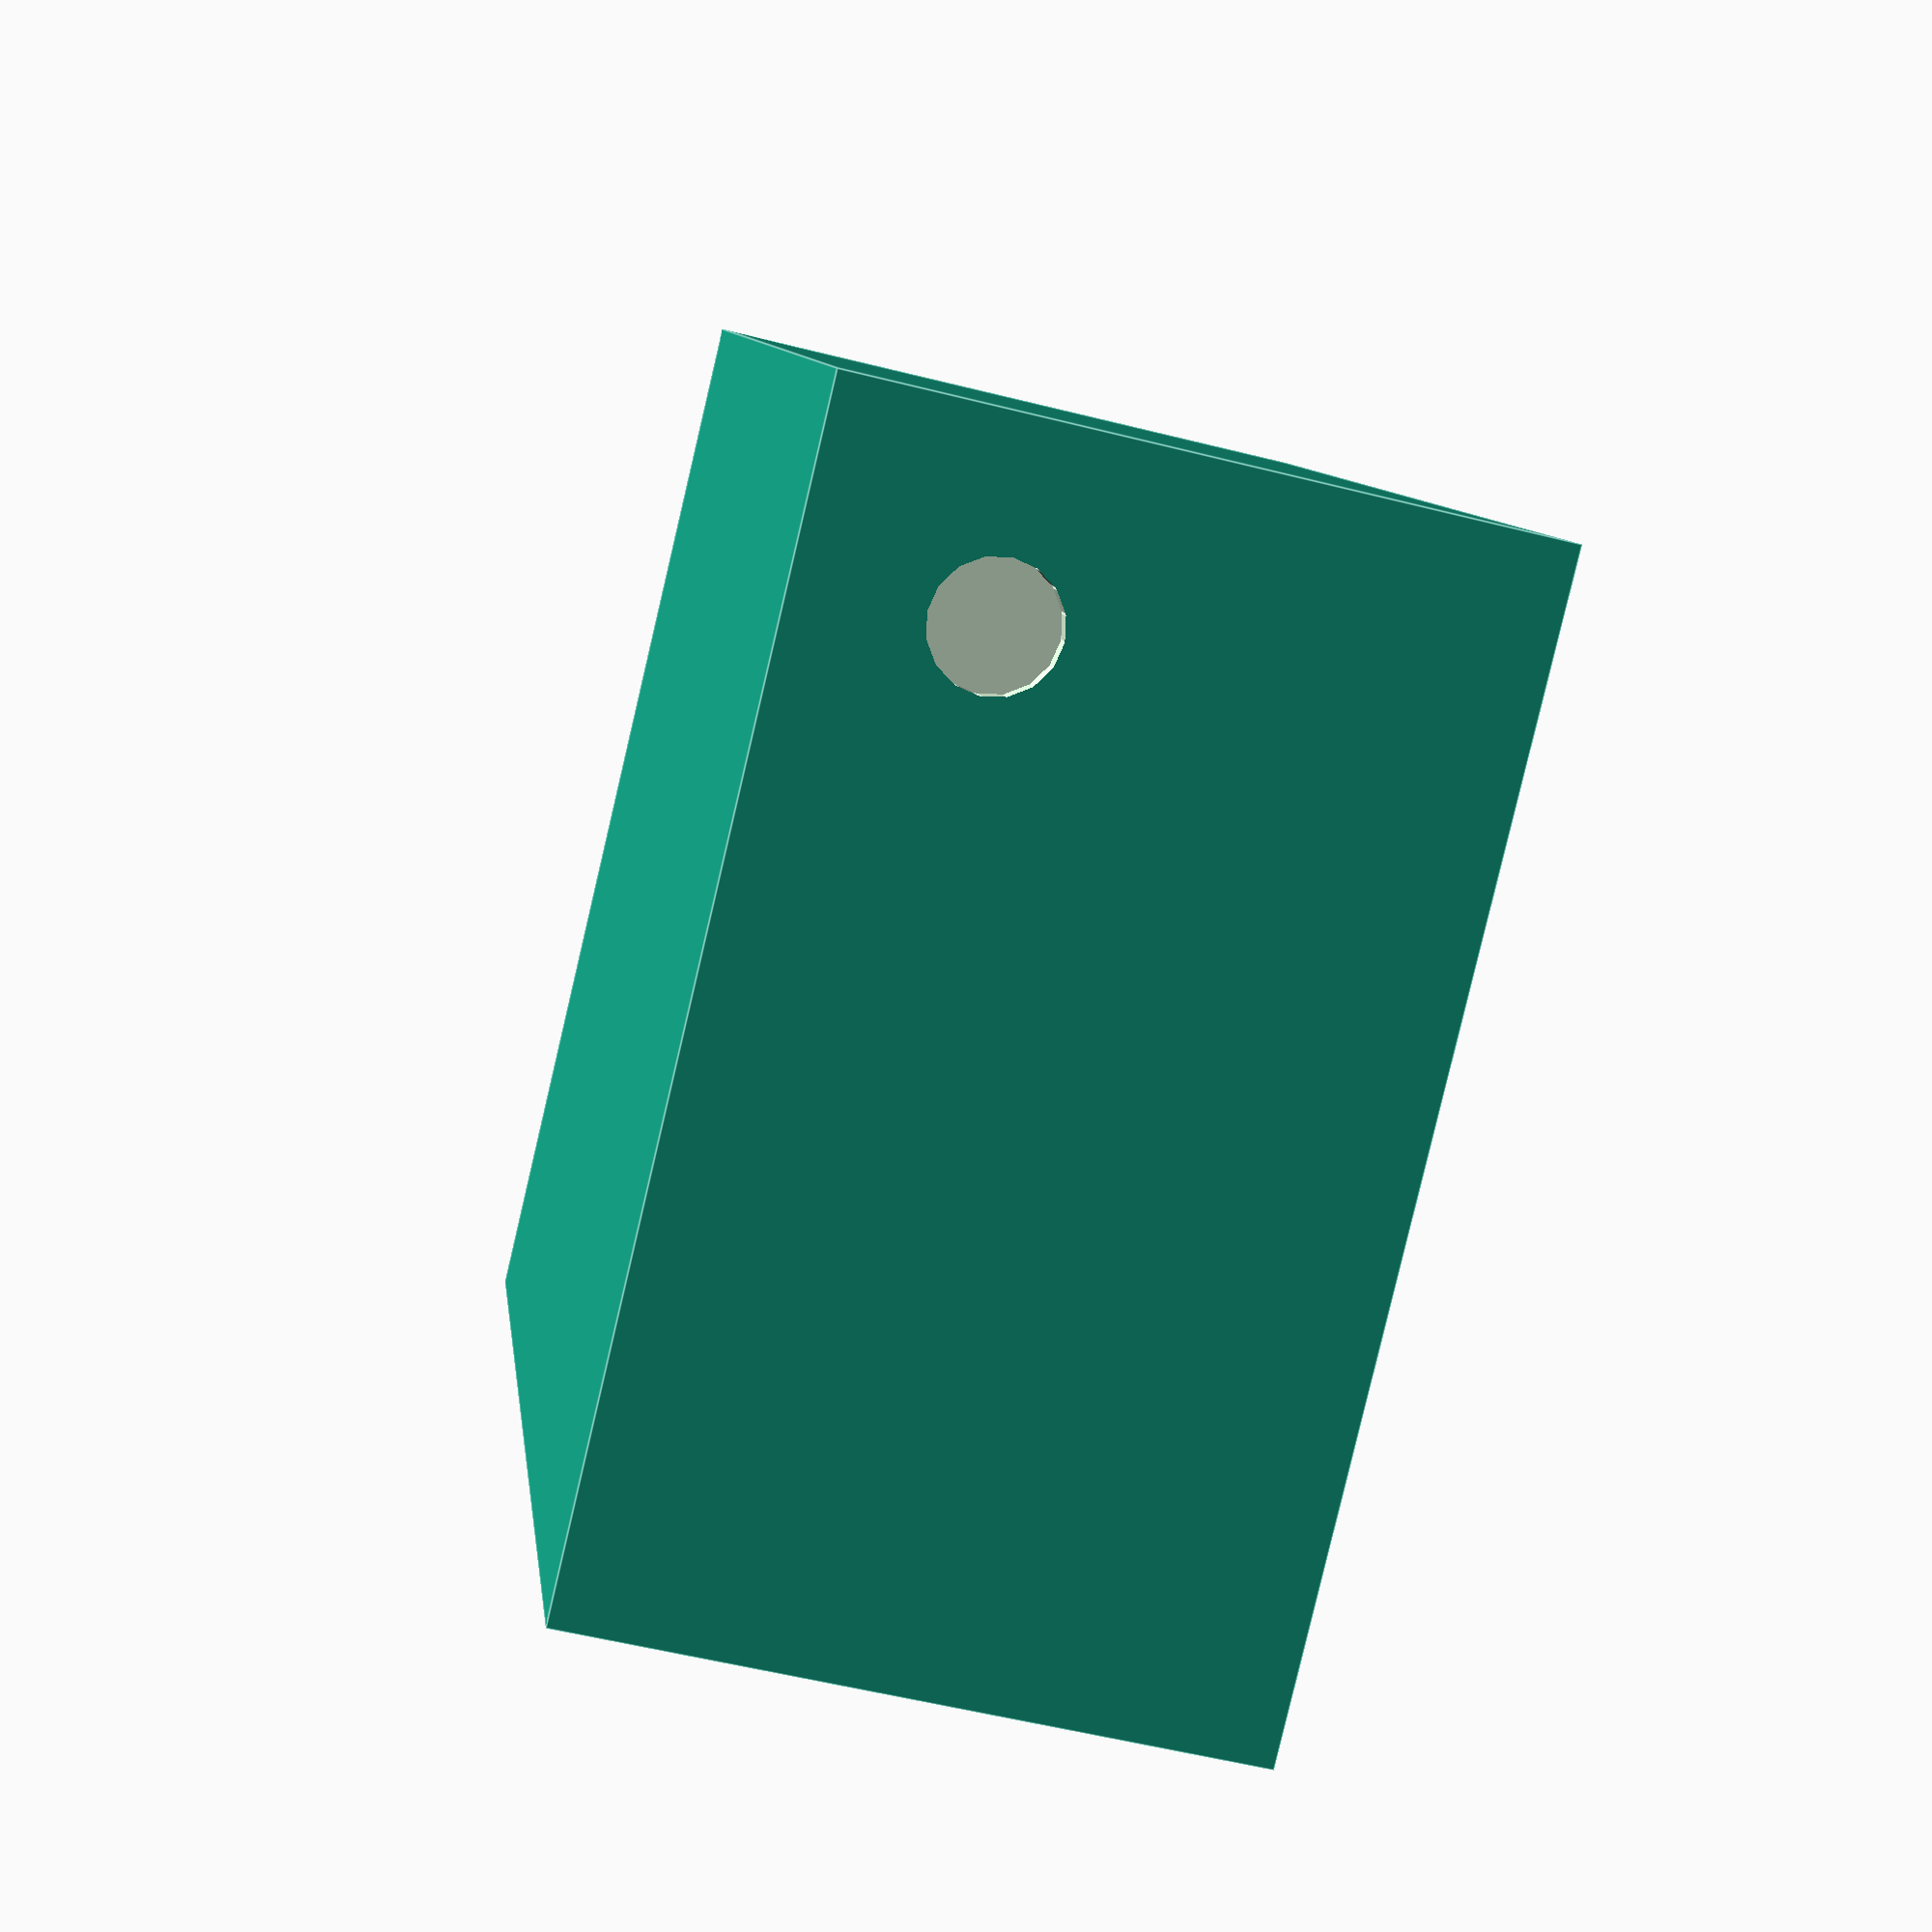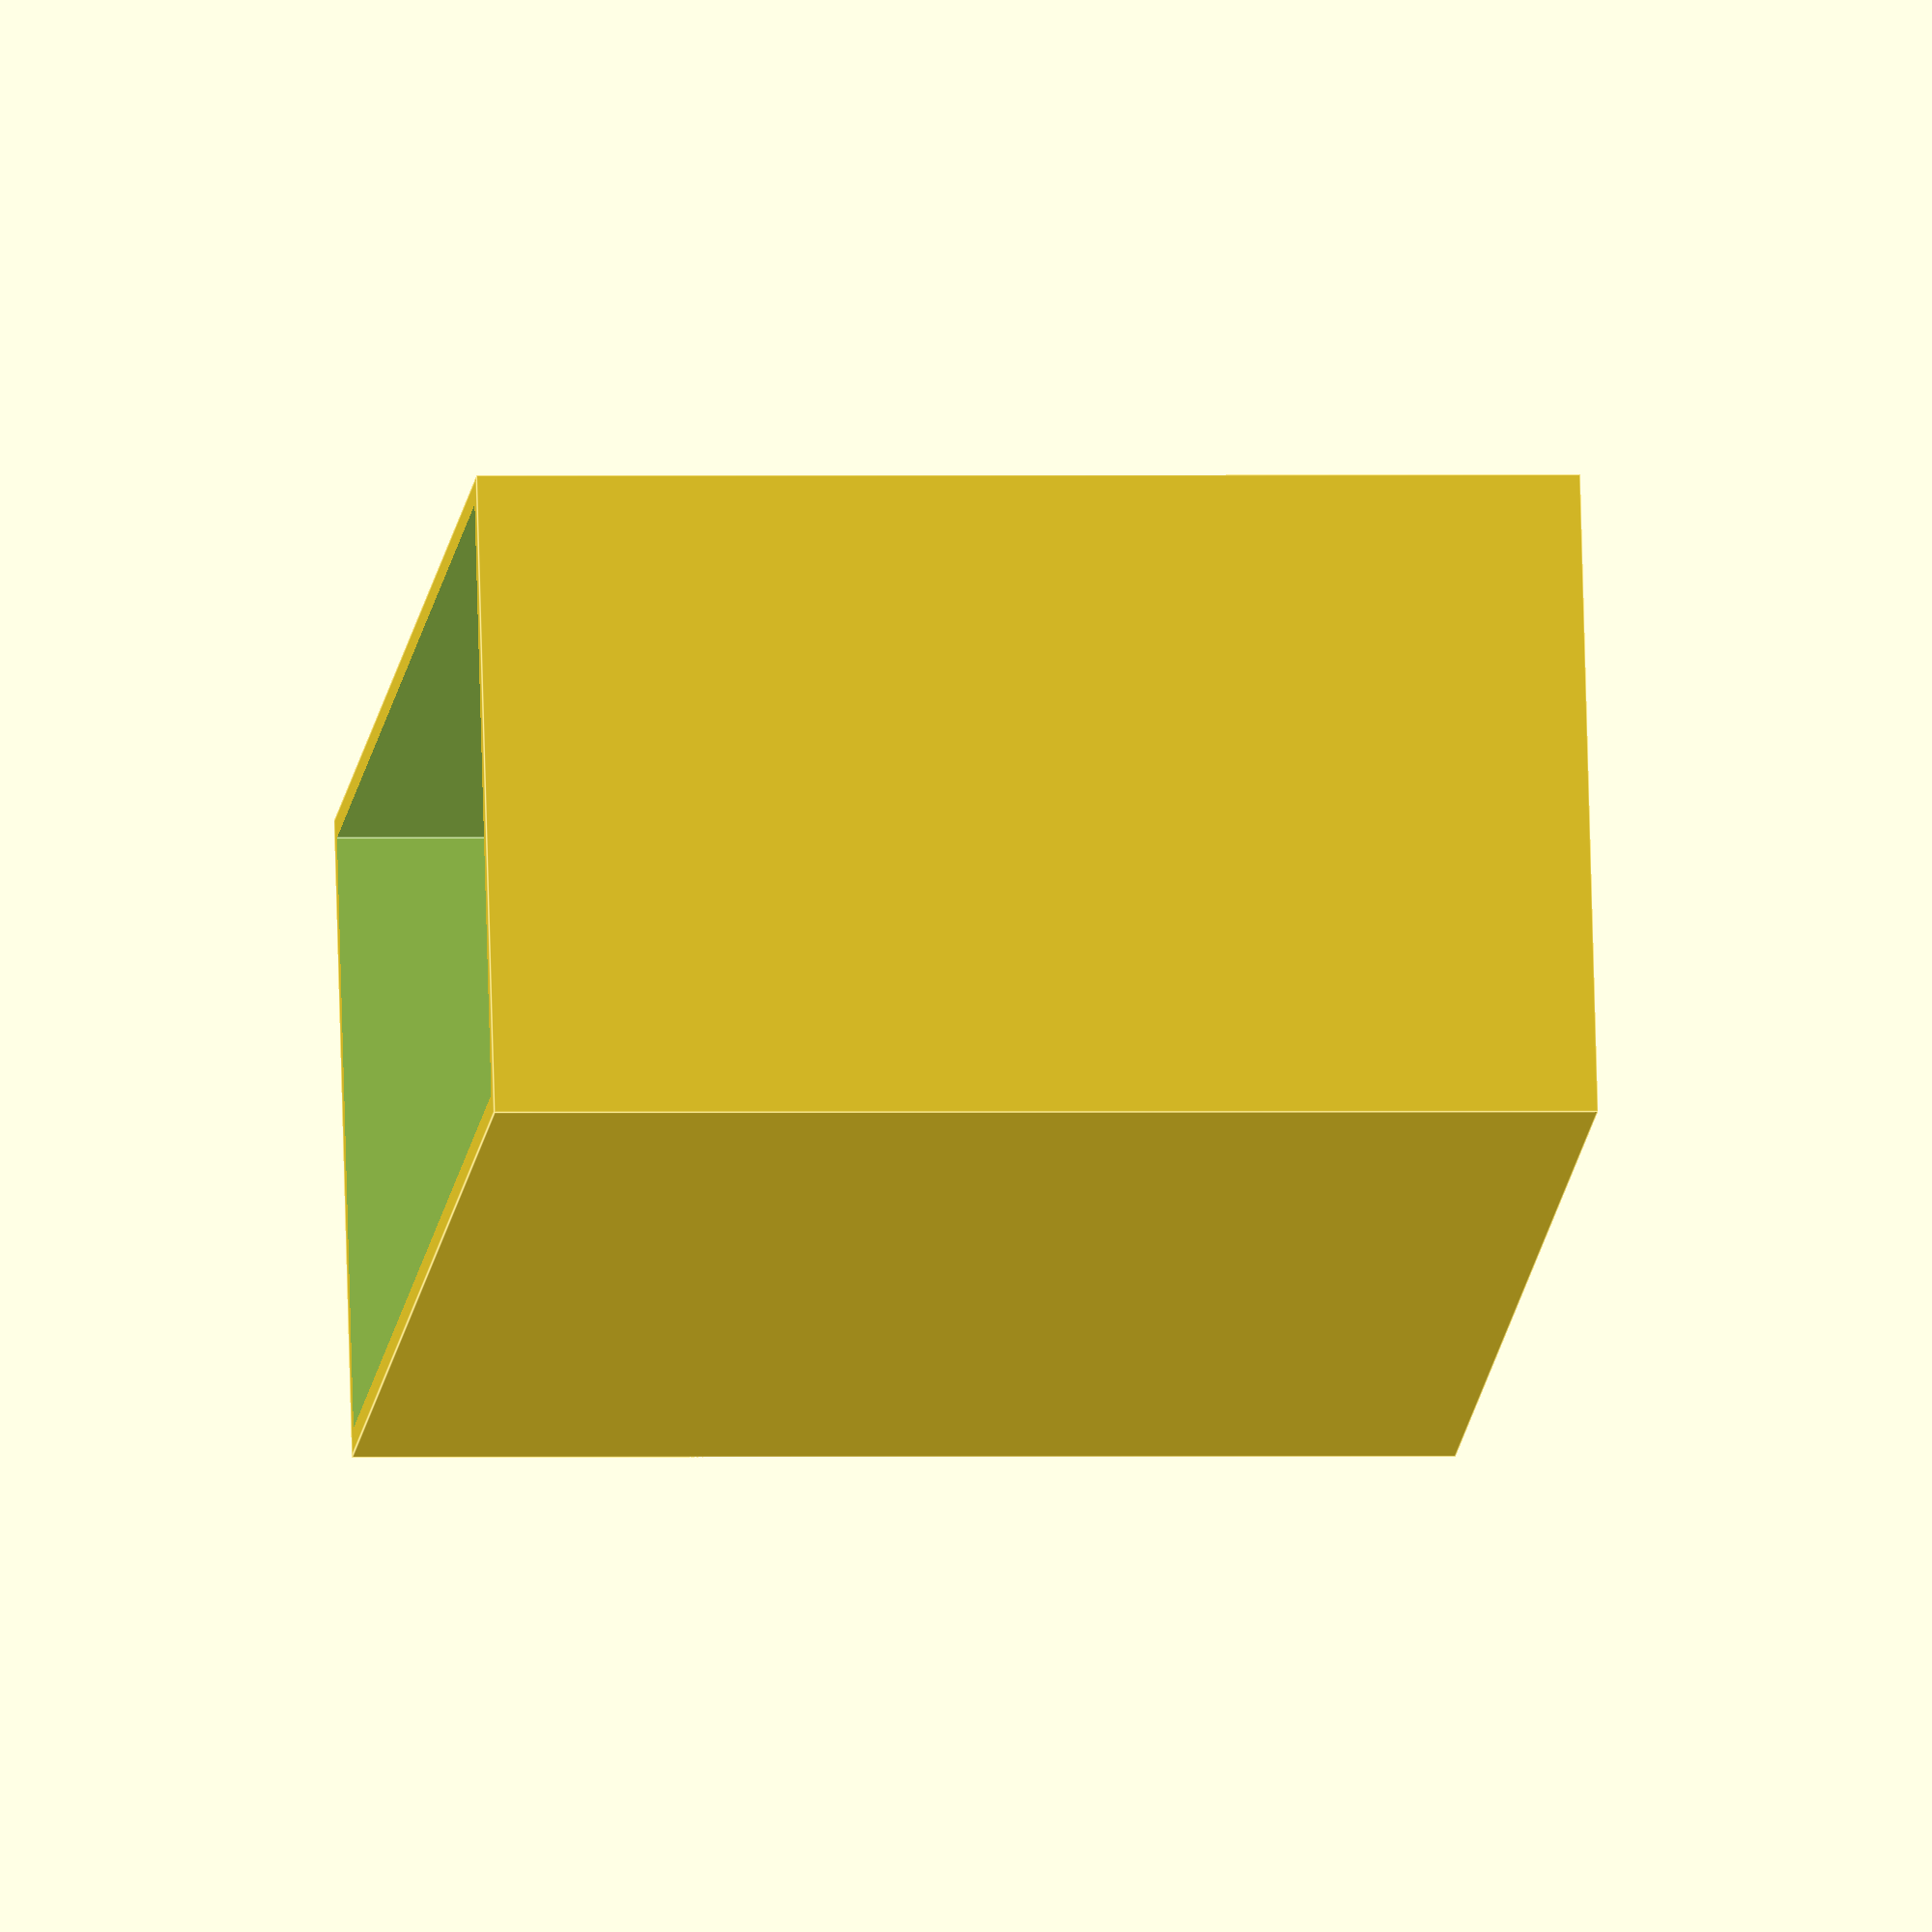
<openscad>
thickness = 2;
thickness_half = thickness / 2;

width_inner = 50.5;
depth_inner = 111;
height_inner = 90;

width_outer = width_inner + thickness + thickness;
depth_outer = depth_inner + thickness + thickness;
height_outer = height_inner + thickness;

inner_rim_at = 40;

switch_cutout_height_offset = 6;
switch_cutout_depth_offset = 60.5;
switch_cutout_height = 28;
switch_cutout_depth = 48.5;
switch_cutout_rim = 4;

difference()
{
    // Outer box.
    cube([width_outer, depth_outer, height_outer]);
    
    // Make hollow, lower-part.
    translate([thickness, thickness, thickness])
    {
        cube([width_inner, depth_inner, inner_rim_at]);
    }
    
    // Make hollow, lower-part.
    translate([thickness, thickness, thickness + inner_rim_at + thickness])
    {
        cube([width_inner, depth_inner, 80]);
    }
    
    // Inner cable opening.
    translate([thickness + thickness, thickness + thickness, thickness])
    {
        cube([width_inner - thickness - thickness, depth_inner - thickness - thickness, height_inner]);
    }
    
    // Switch cut-out.
    translate([thickness + width_inner, switch_cutout_depth_offset, switch_cutout_height_offset])
    {
        cube([thickness, switch_cutout_depth, switch_cutout_height]);
    }

    // Switch cut-out rim.
    translate([thickness + width_inner + thickness - thickness_half, switch_cutout_depth_offset - switch_cutout_rim, switch_cutout_height_offset - switch_cutout_rim])
    {
        cube([thickness_half, switch_cutout_rim + switch_cutout_depth + switch_cutout_rim, switch_cutout_rim + switch_cutout_height + switch_cutout_rim]);
    }   
    
    // Cable-opening back.
    translate([15, depth_outer - thickness, 15])
    {
        rotate(a = 270, v = [1, 0, 0])
        {
            cylinder(h = 80, r = 5, center = true);
        }
    }
    
    
}
</openscad>
<views>
elev=262.8 azim=7.0 roll=13.3 proj=p view=edges
elev=359.6 azim=255.2 roll=83.9 proj=o view=edges
</views>
